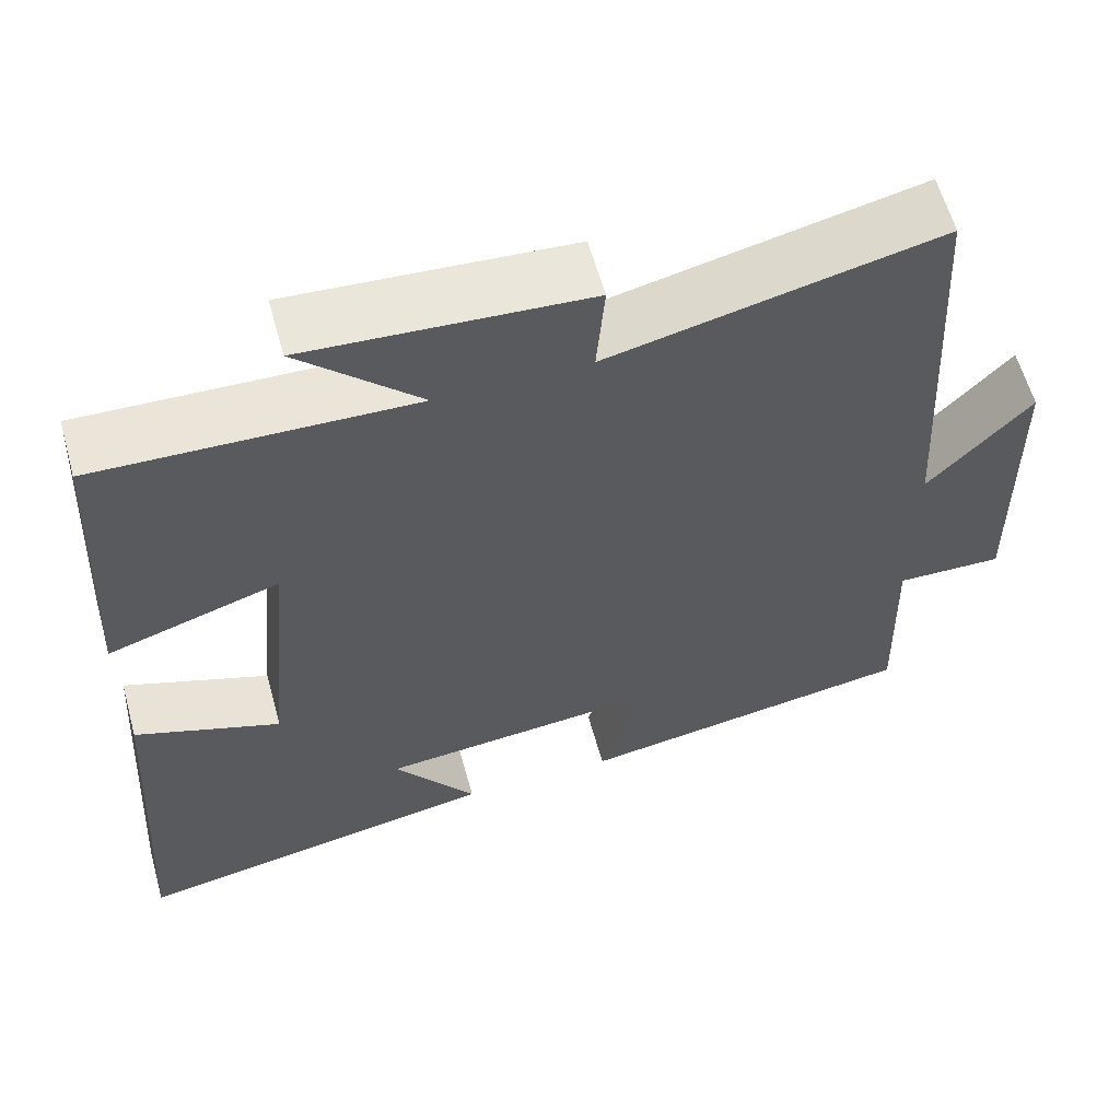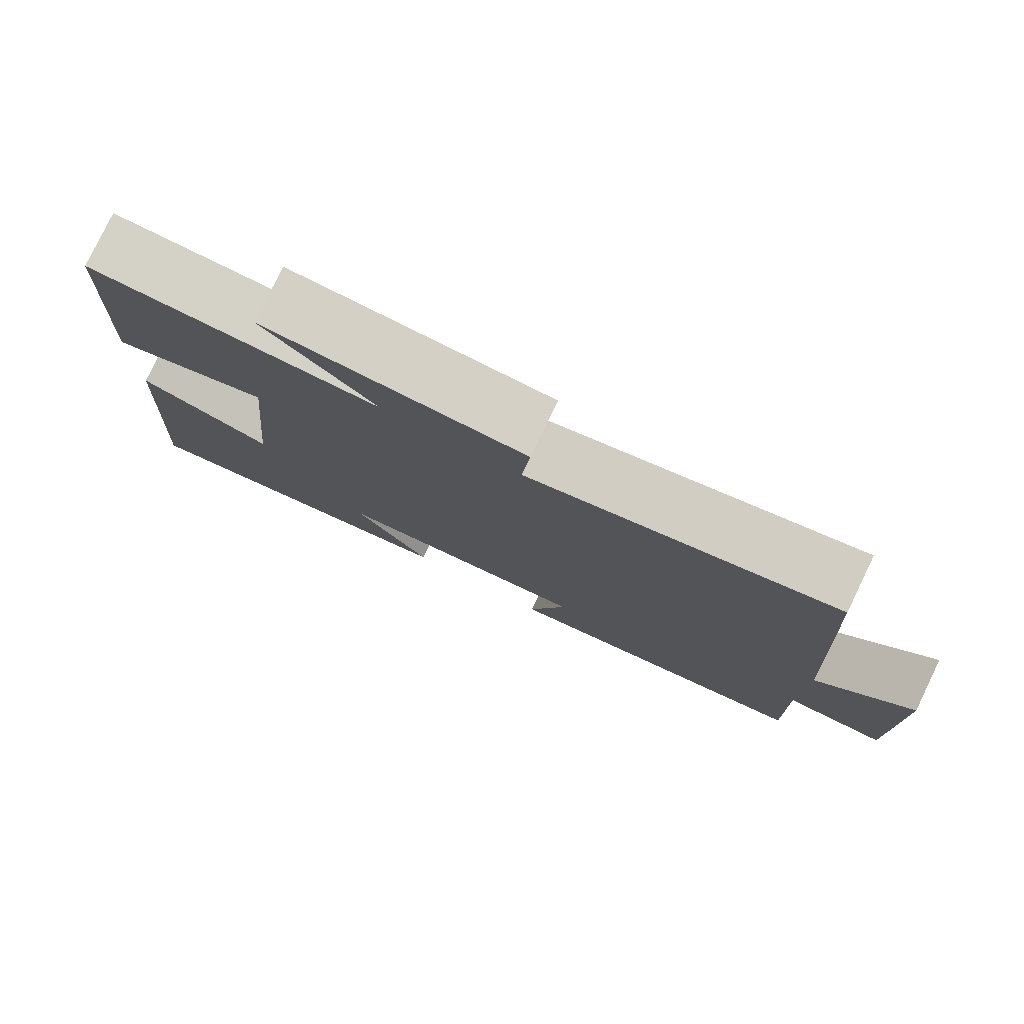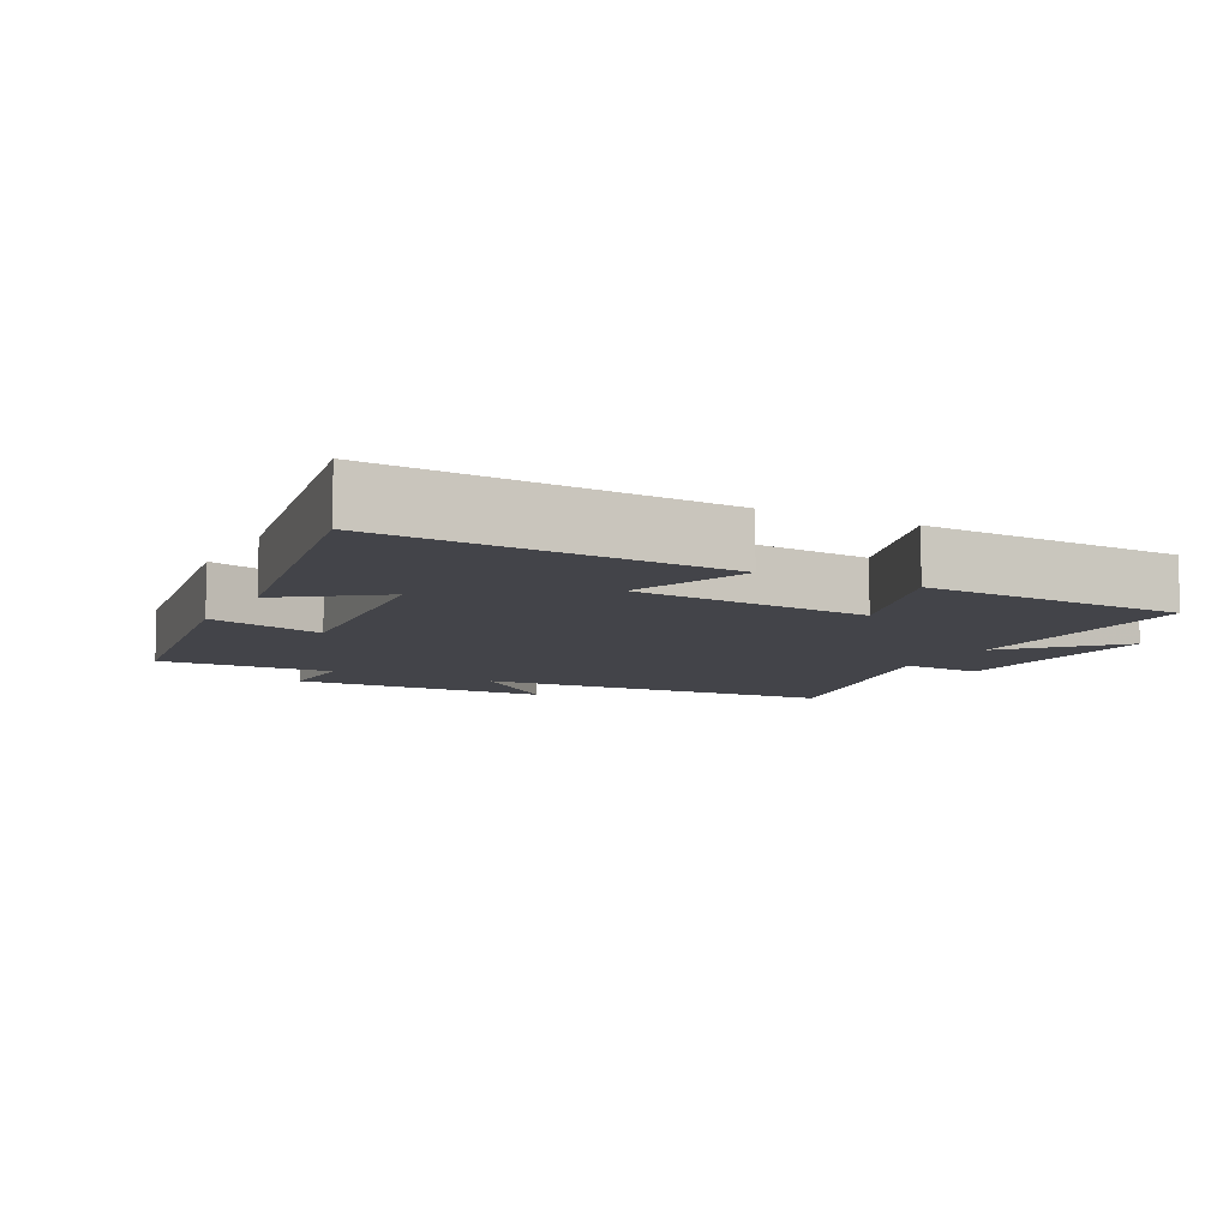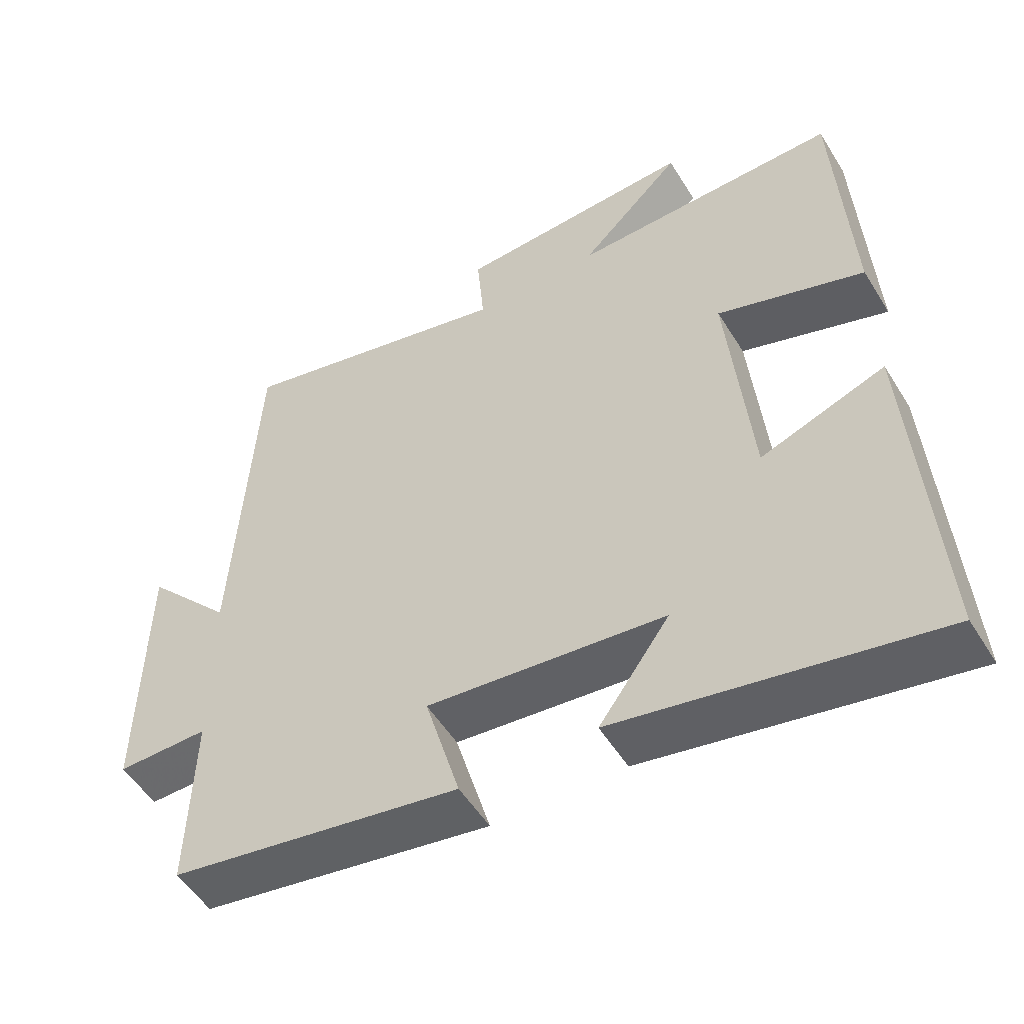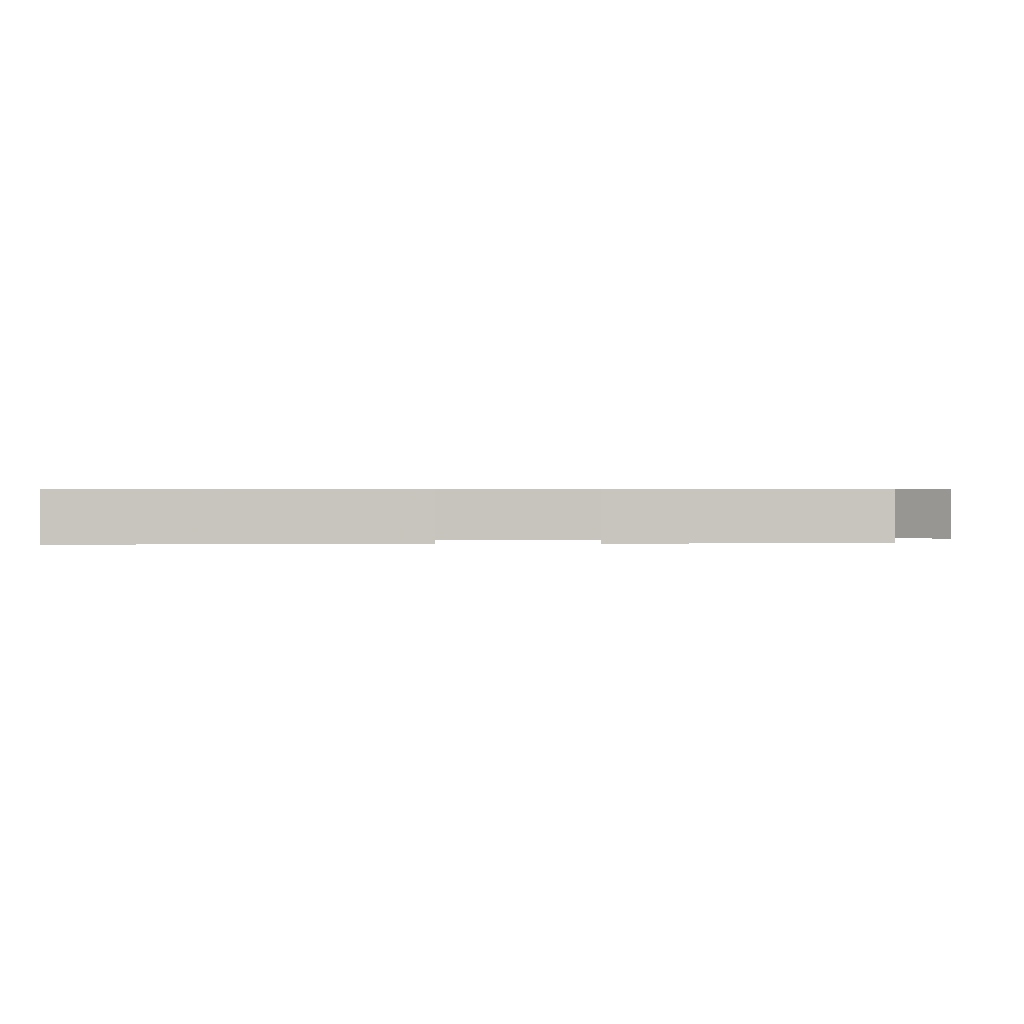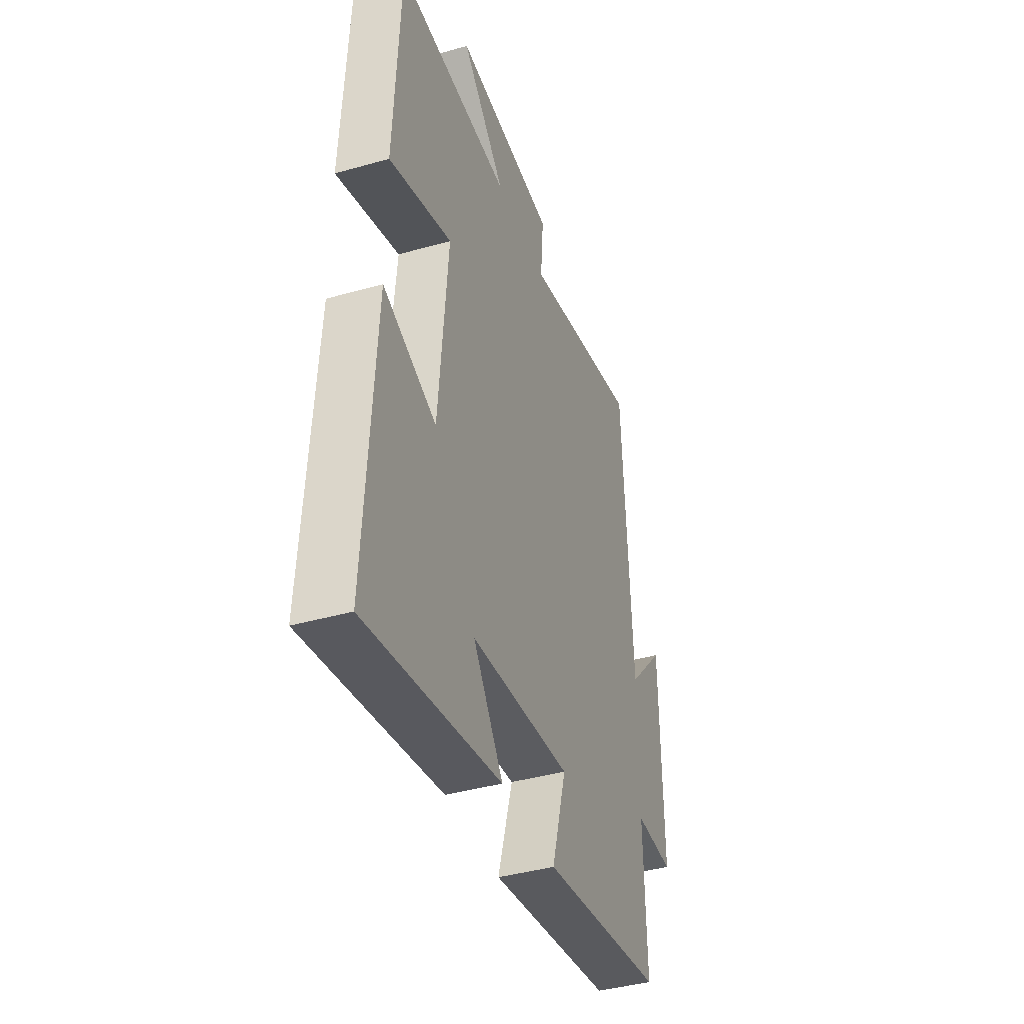
<metadata>
{"format":"obj","ext":"obj","renderer":"f3d","projection":"perspective","resolution":1024,"background":"white","views":[{"elev":60.5,"azim":-15.5,"up":"+Z"},{"elev":79.5,"azim":25.8,"up":"+Z"},{"elev":-8.5,"azim":-117.5,"up":"+Y"},{"elev":-52.4,"azim":-149.1,"up":"+Z"},{"elev":0.6,"azim":-91.6,"up":"+Y"},{"elev":-40.7,"azim":-70.9,"up":"+Z"}]}
</metadata>
<code>
v -0.532 0.07 -0.582
v -0.5 0.07 -0.085
v -0.325 0.07 -0.15
v -0.293 0.07 0.196
v -0.5 0.07 0.129
v -0.48 0.07 0.512
v -0.103 0.07 0.5
v -0.247 0.07 0.641
v 0.087 0.07 0.619
v 0.077 0.07 0.5
v 0.47 0.07 0.59
v 0.5 0.07 0.063
v 0.622 0.07 0.196
v 0.628 0.07 -0.182
v 0.5 0.07 -0.179
v 0.507 0.07 -0.435
v 0.099 0.07 -0.5
v 0.148 0.07 -0.33
v -0.186 0.07 -0.362
v -0.087 0.07 -0.5
v -0.532 0 -0.582
v -0.5 0 -0.085
v -0.325 0 -0.15
v -0.293 0 0.196
v -0.5 0 0.129
v -0.48 0 0.512
v -0.103 0 0.5
v -0.247 0 0.641
v 0.087 0 0.619
v 0.077 0 0.5
v 0.47 0 0.59
v 0.5 0 0.063
v 0.622 0 0.196
v 0.628 0 -0.182
v 0.5 0 -0.179
v 0.507 0 -0.435
v 0.099 0 -0.5
v 0.148 0 -0.33
v -0.186 0 -0.362
v -0.087 0 -0.5
f 19 20 1 2
f 18 19 2 3
f 15 16 17 18
f 15 18 3 4
f 12 13 14 15
f 10 11 12 15
f 10 15 4
f 7 8 9 10
f 7 10 4 5
f 5 6 7
f 22 21 40 39
f 23 22 39 38
f 38 37 36 35
f 24 23 38 35
f 35 34 33 32
f 35 32 31 30
f 24 35 30
f 30 29 28 27
f 25 24 30 27
f 27 26 25
f 1 21 22 2
f 2 22 23 3
f 3 23 24 4
f 4 24 25 5
f 5 25 26 6
f 6 26 27 7
f 7 27 28 8
f 8 28 29 9
f 9 29 30 10
f 10 30 31 11
f 11 31 32 12
f 12 32 33 13
f 13 33 34 14
f 14 34 35 15
f 15 35 36 16
f 16 36 37 17
f 17 37 38 18
f 18 38 39 19
f 19 39 40 20
f 20 40 21 1

</code>
